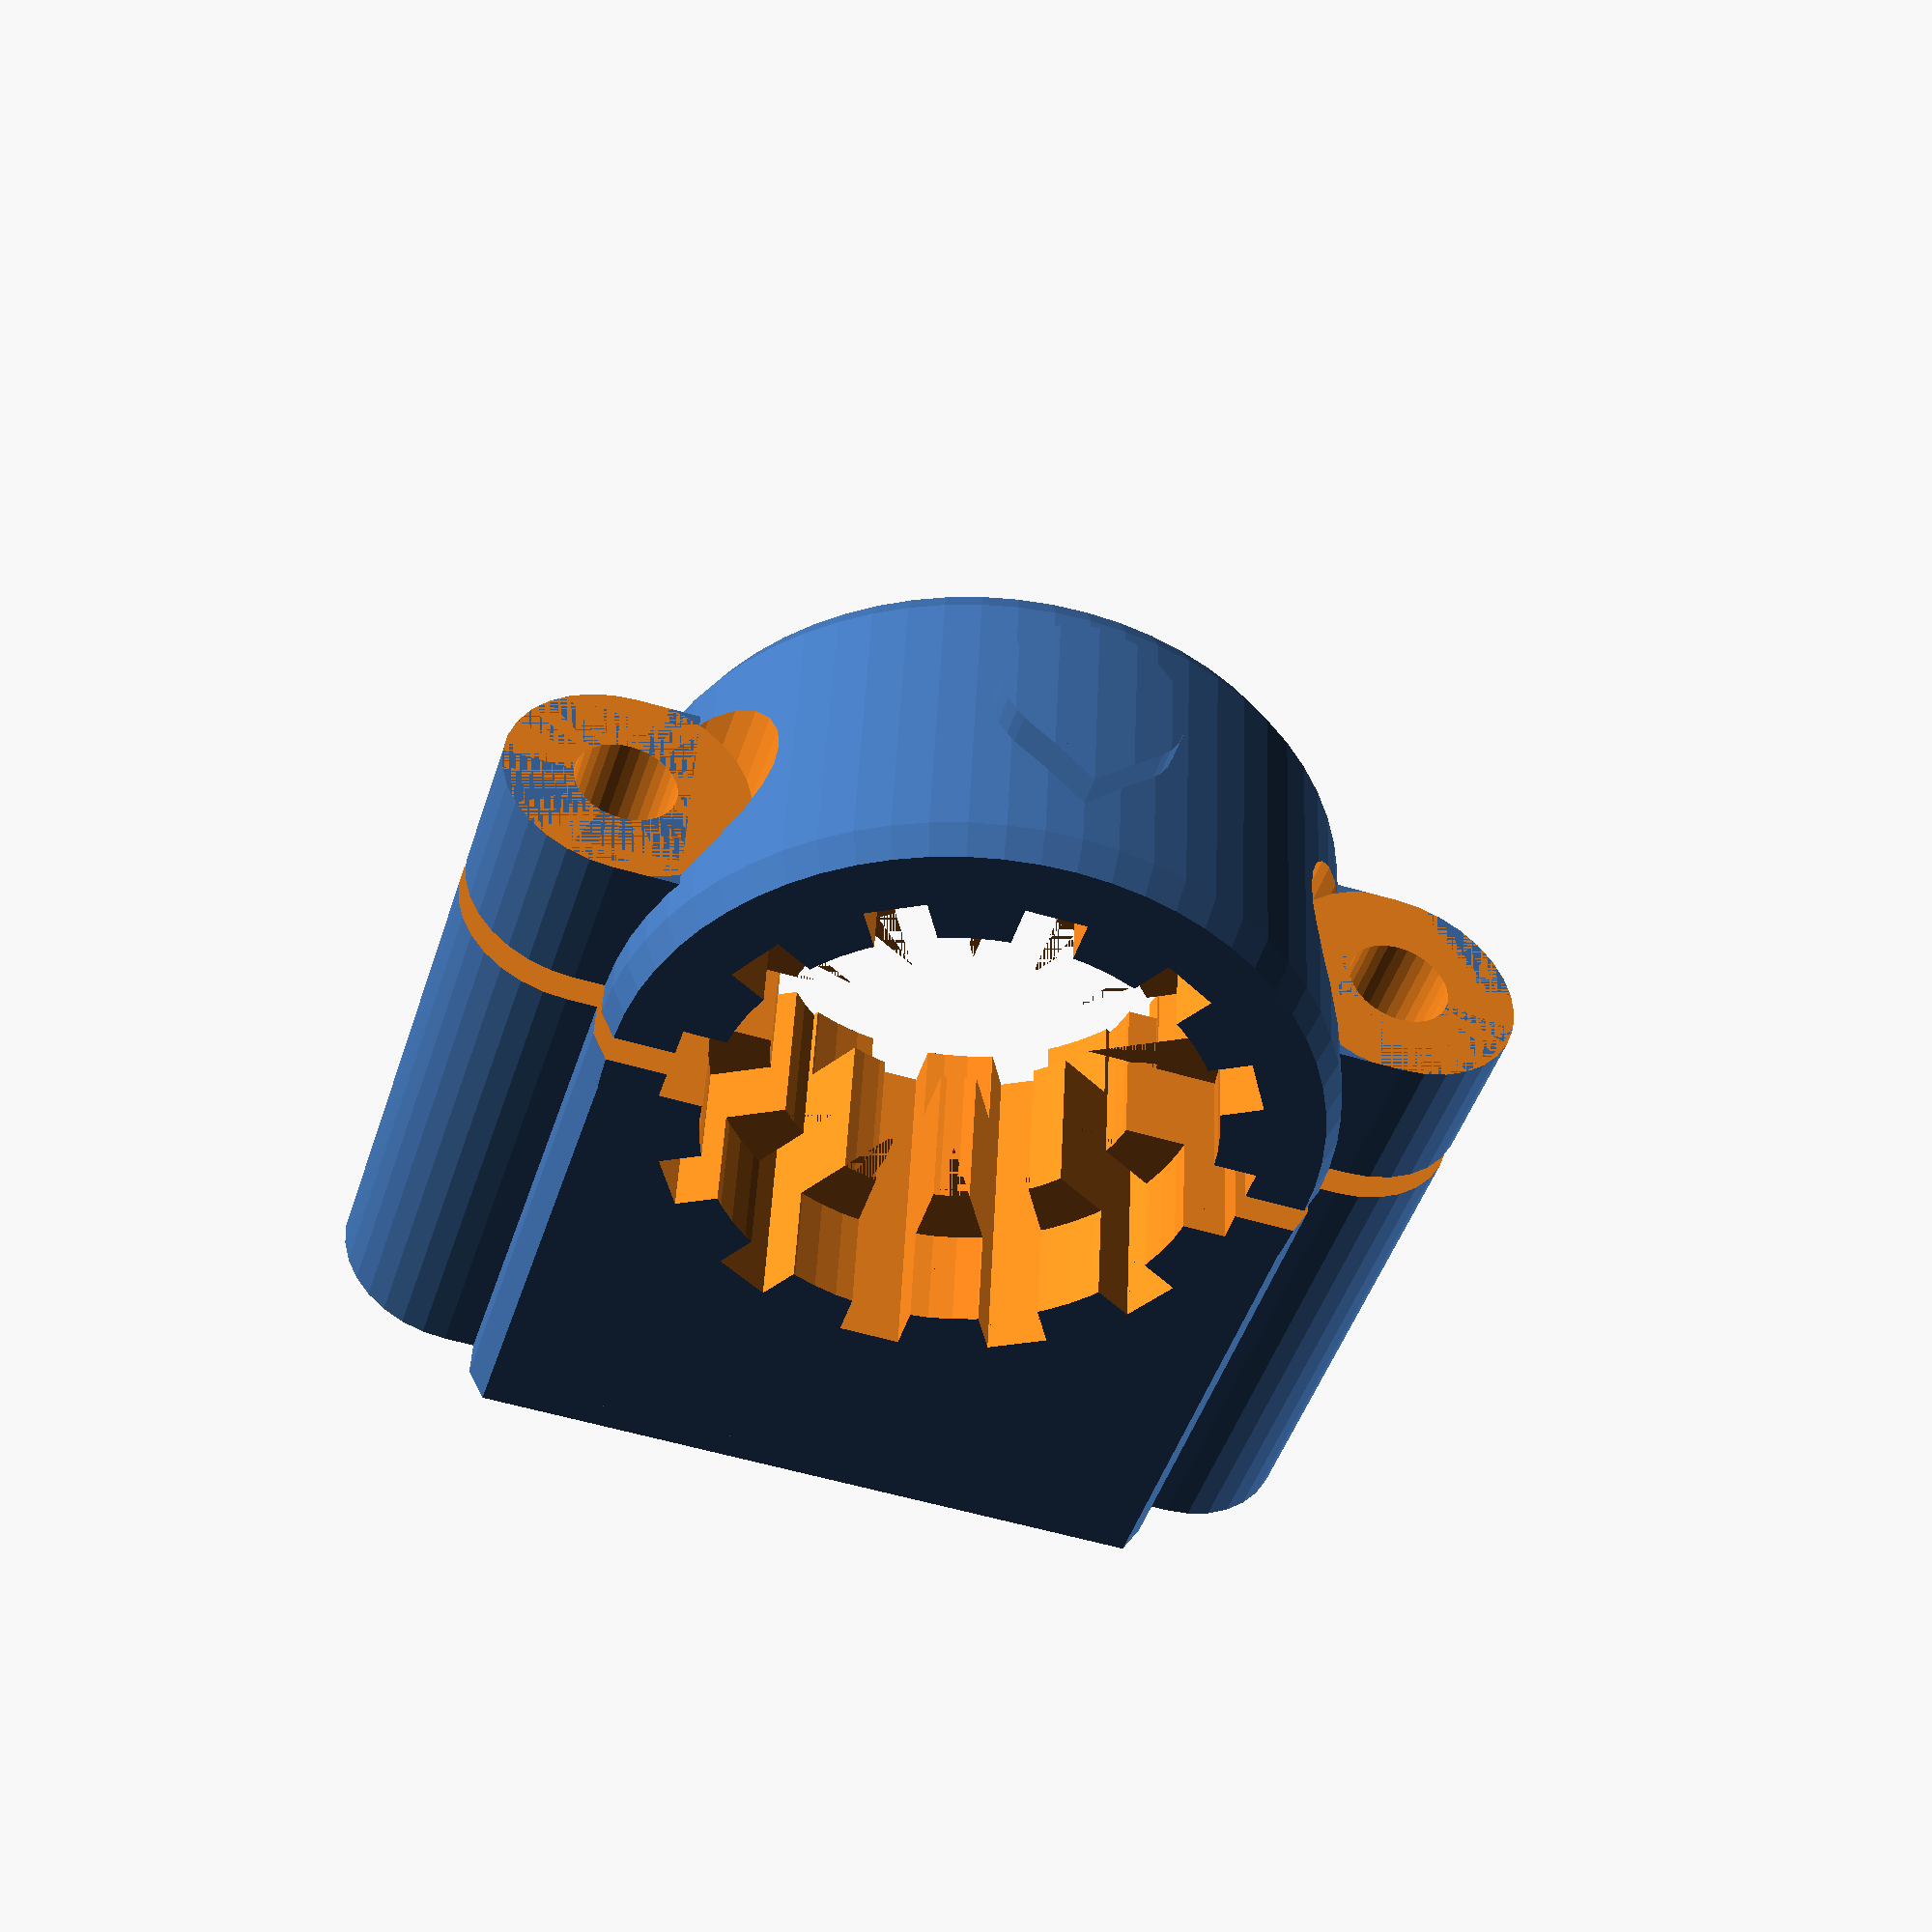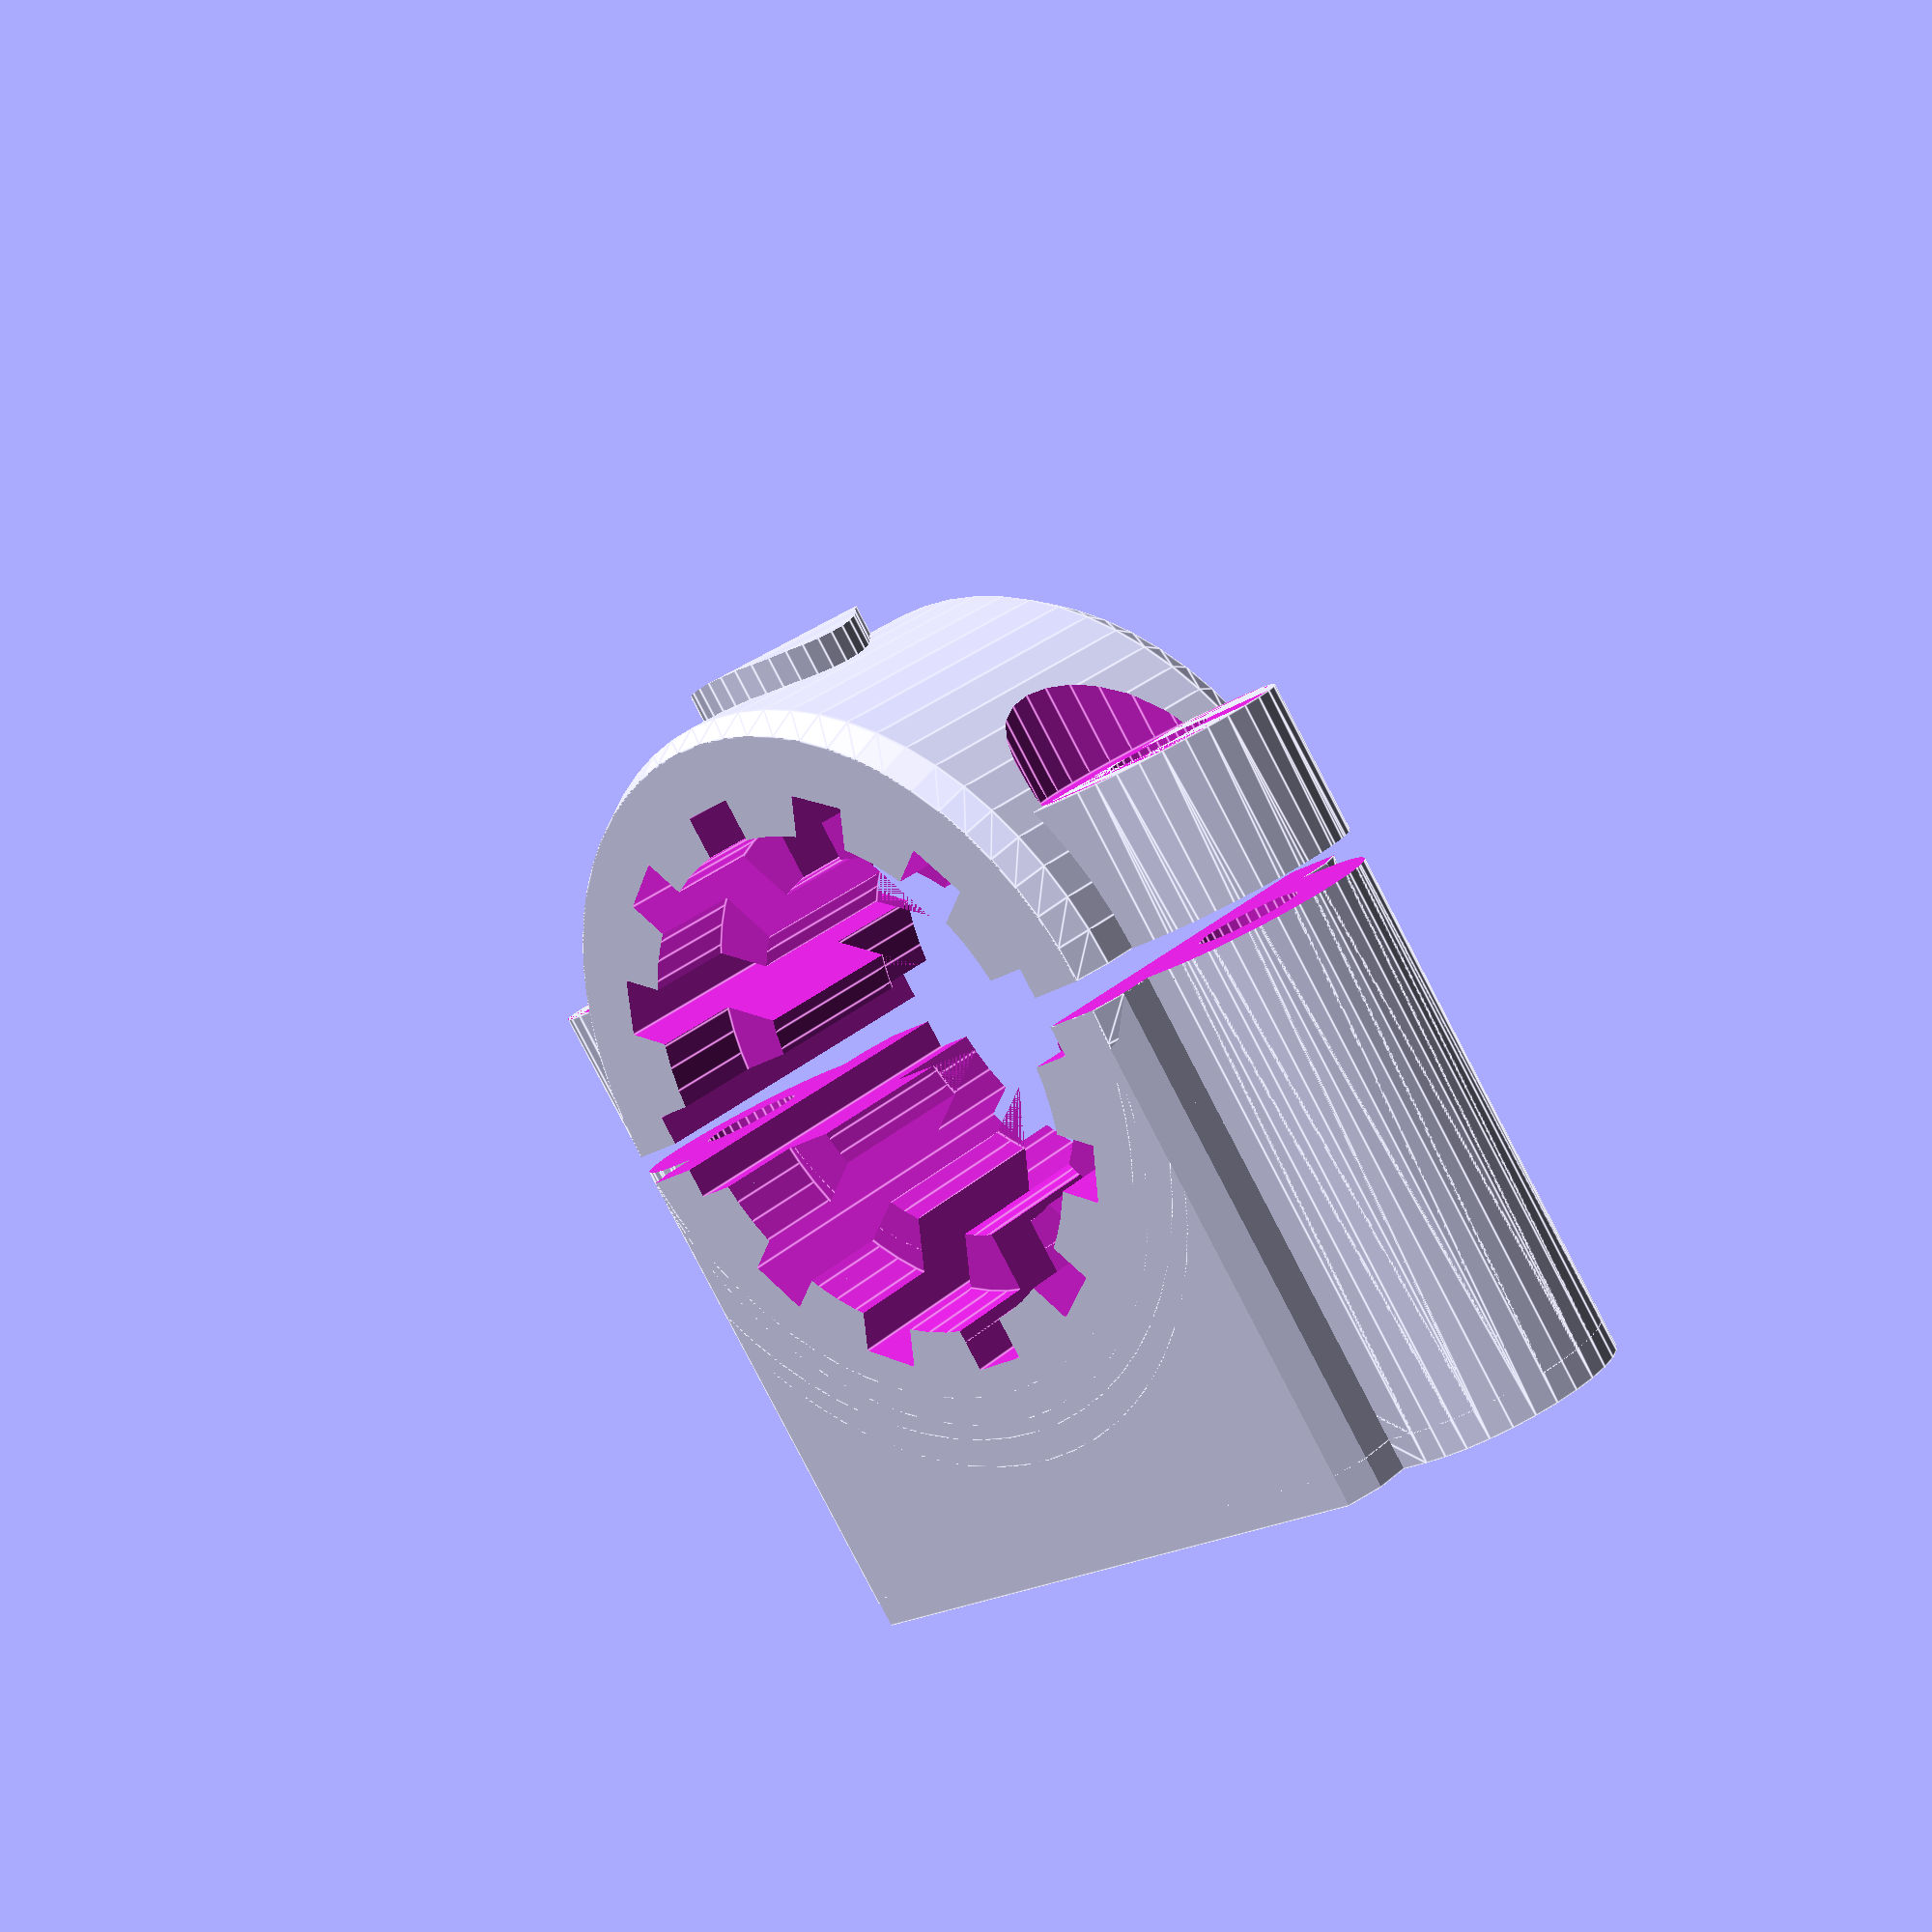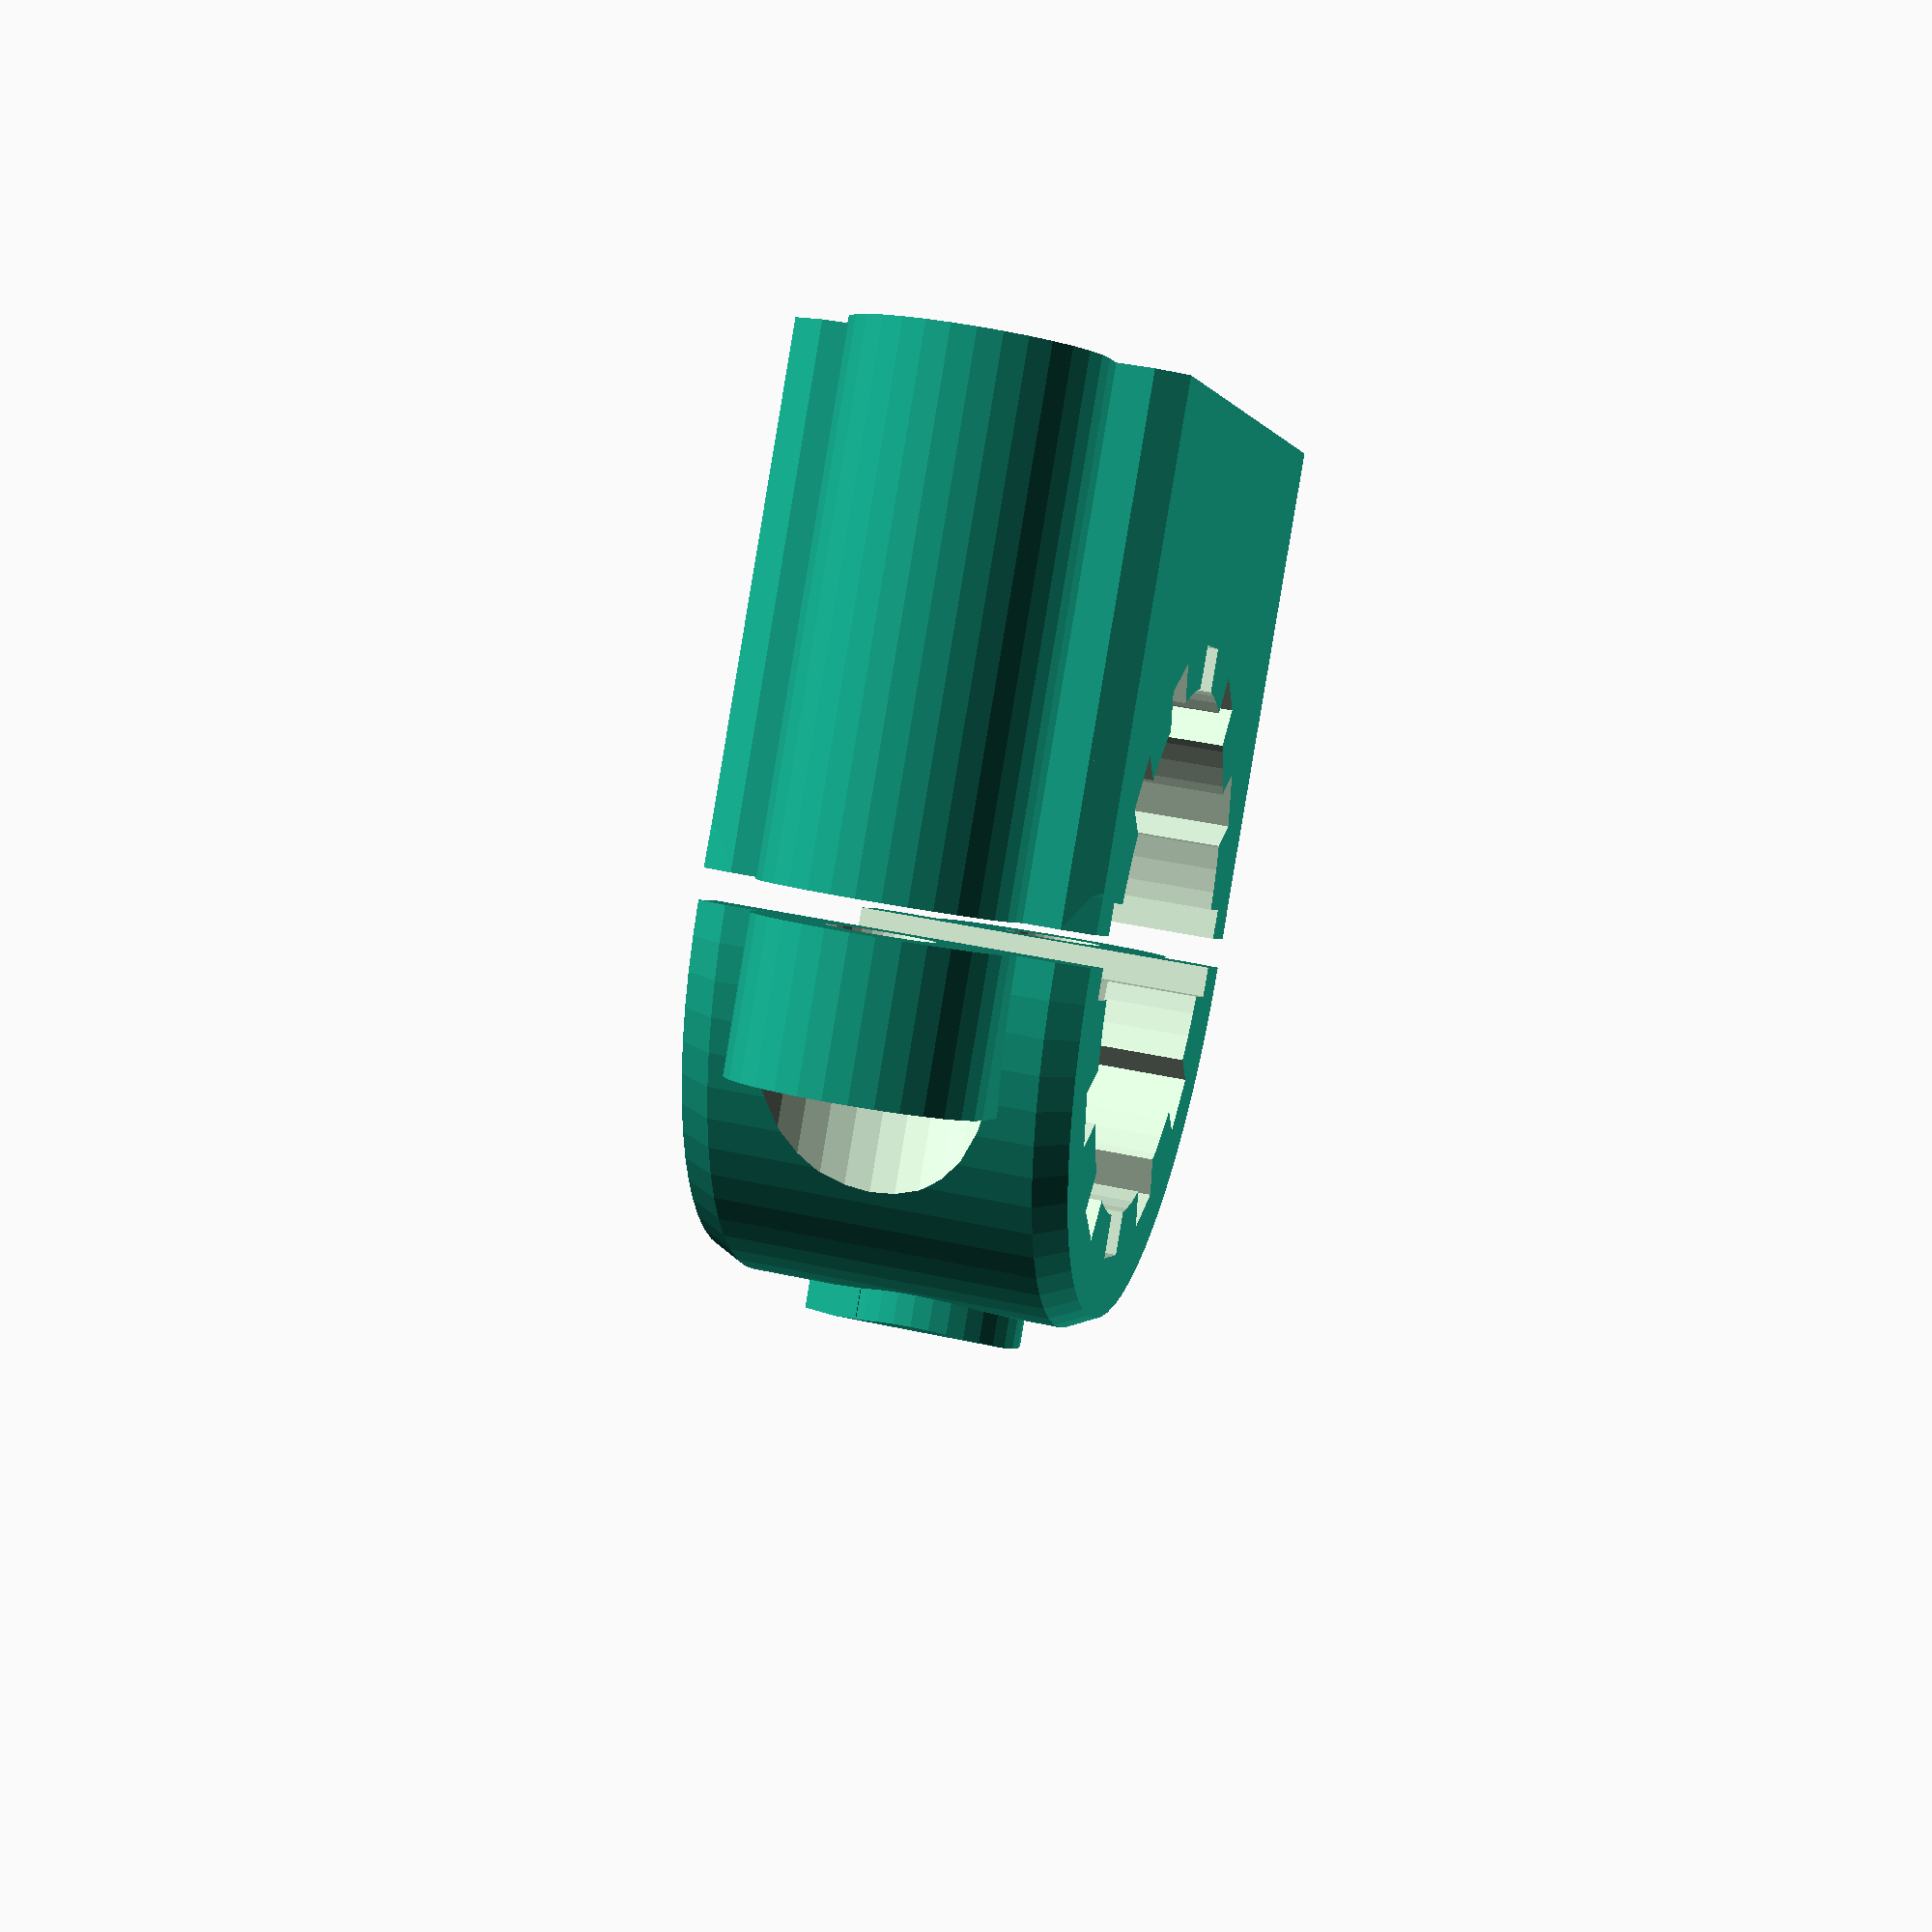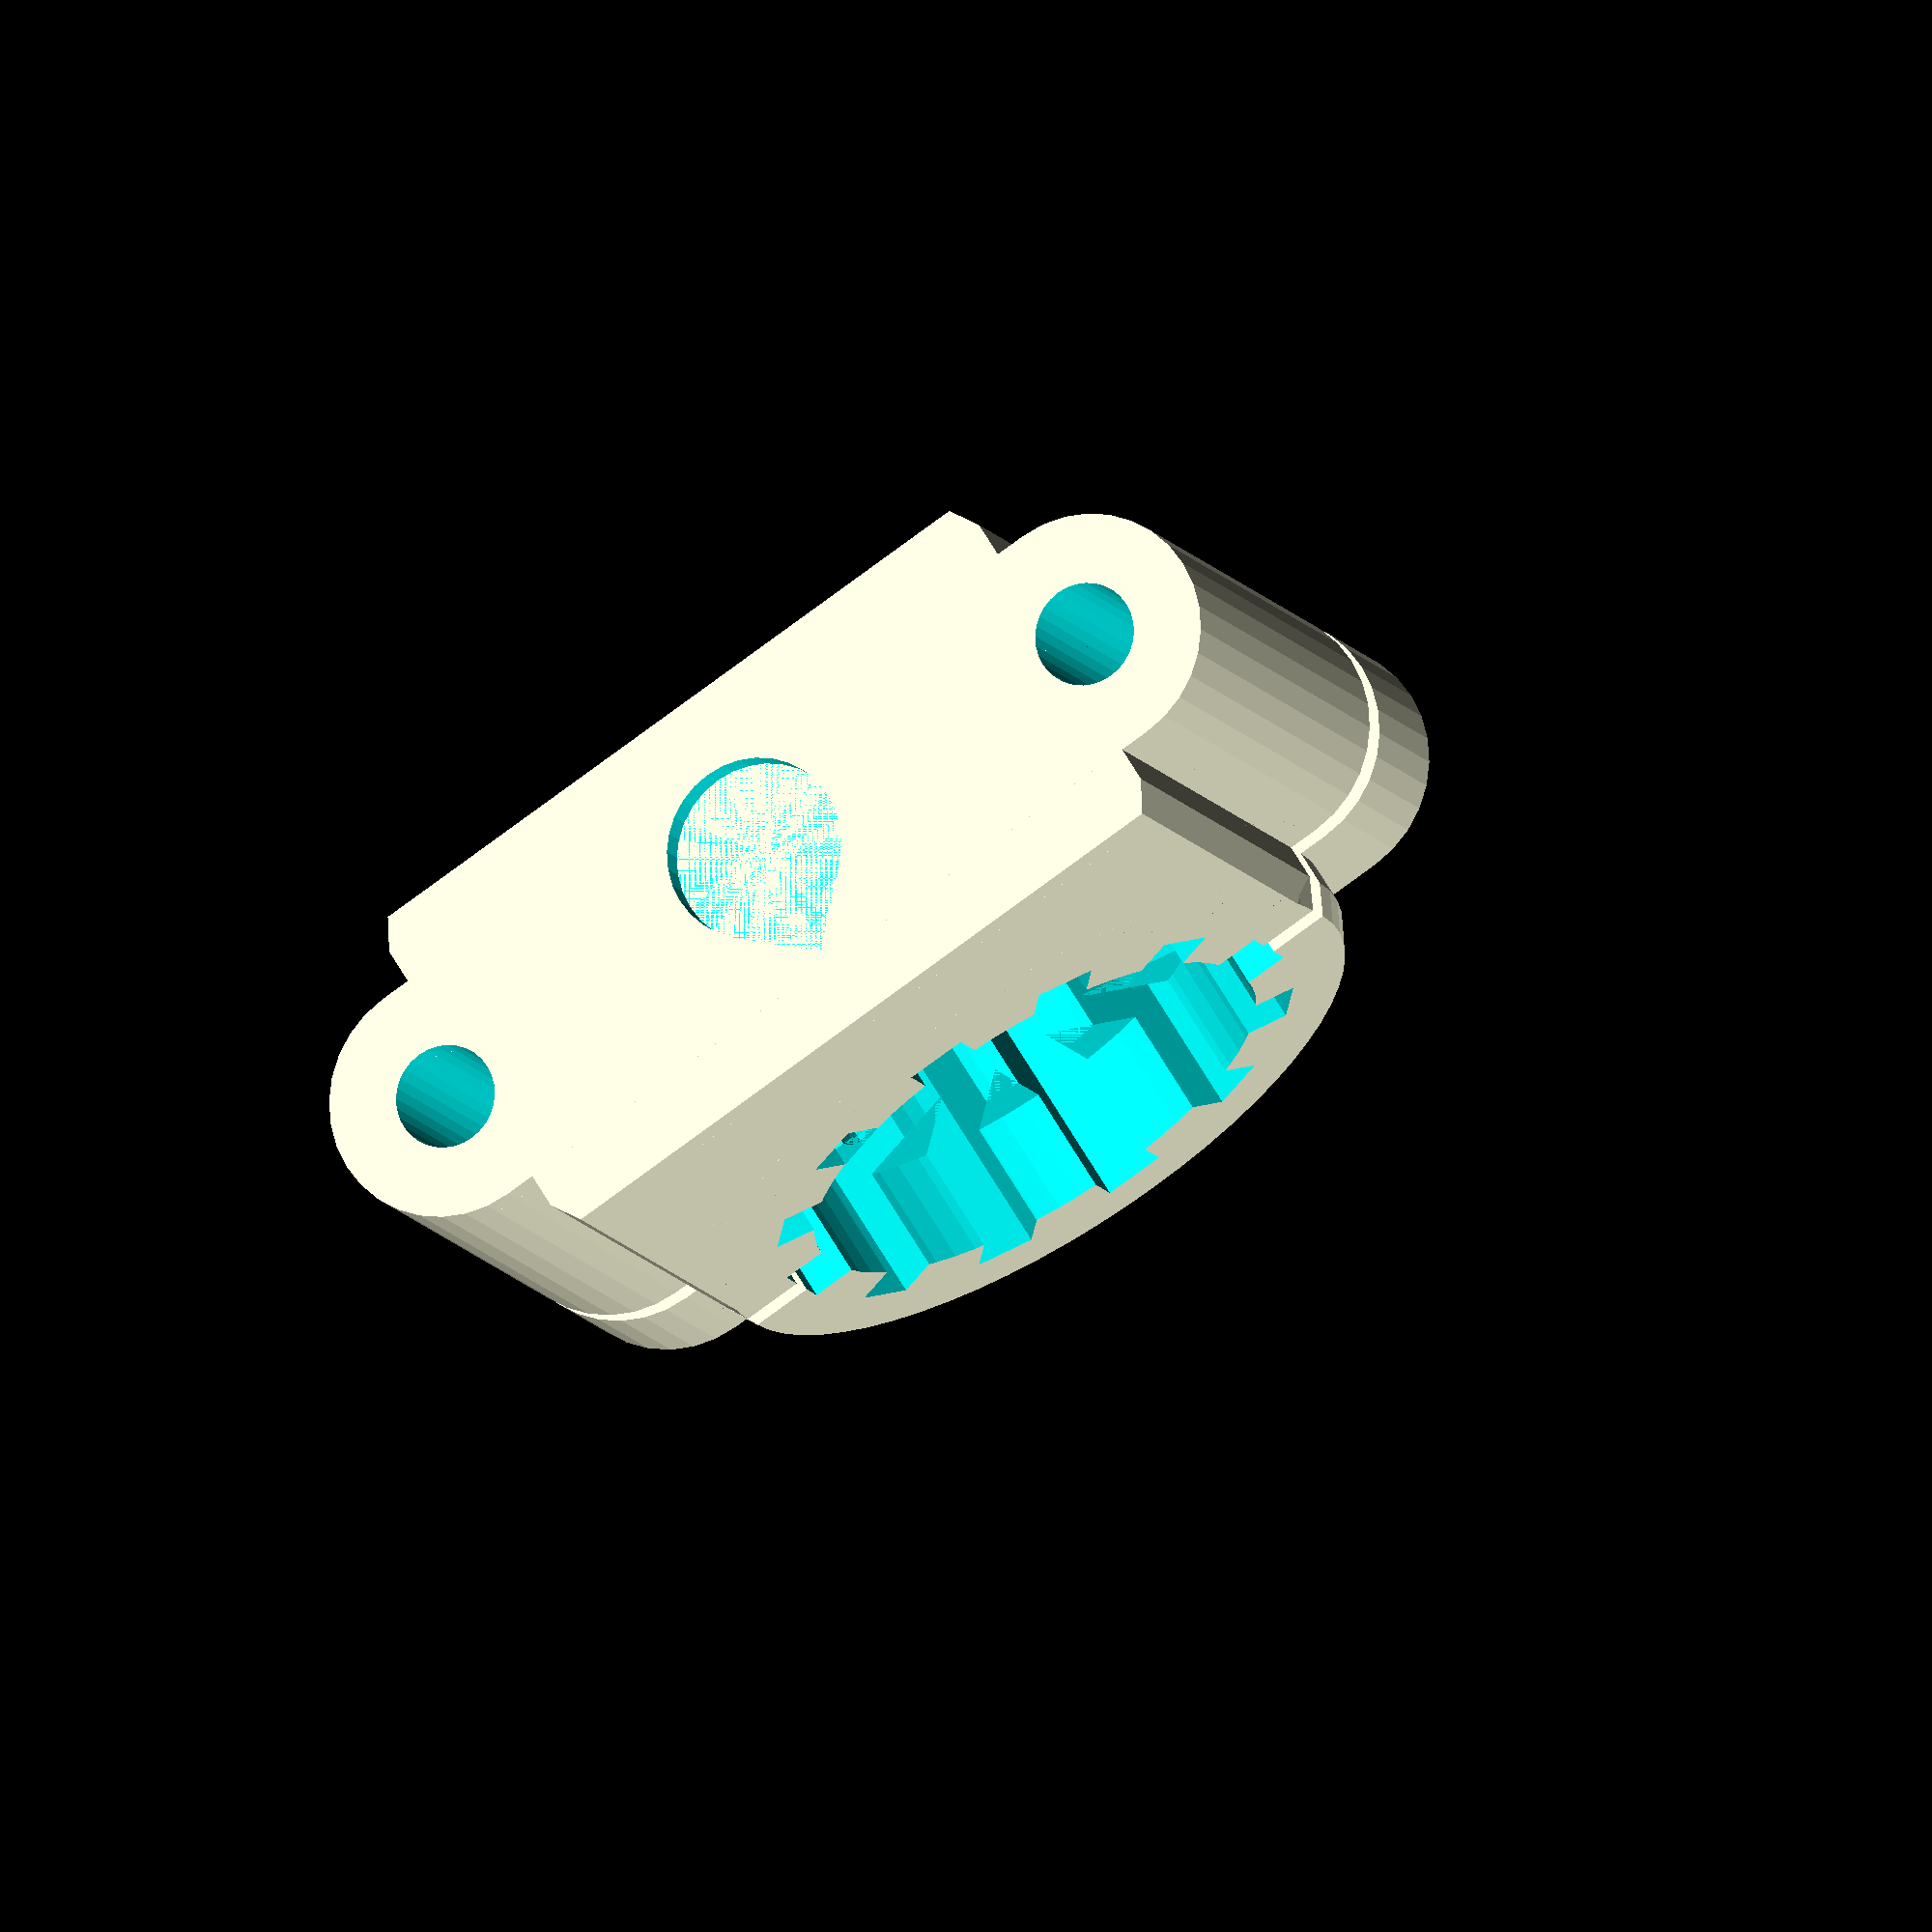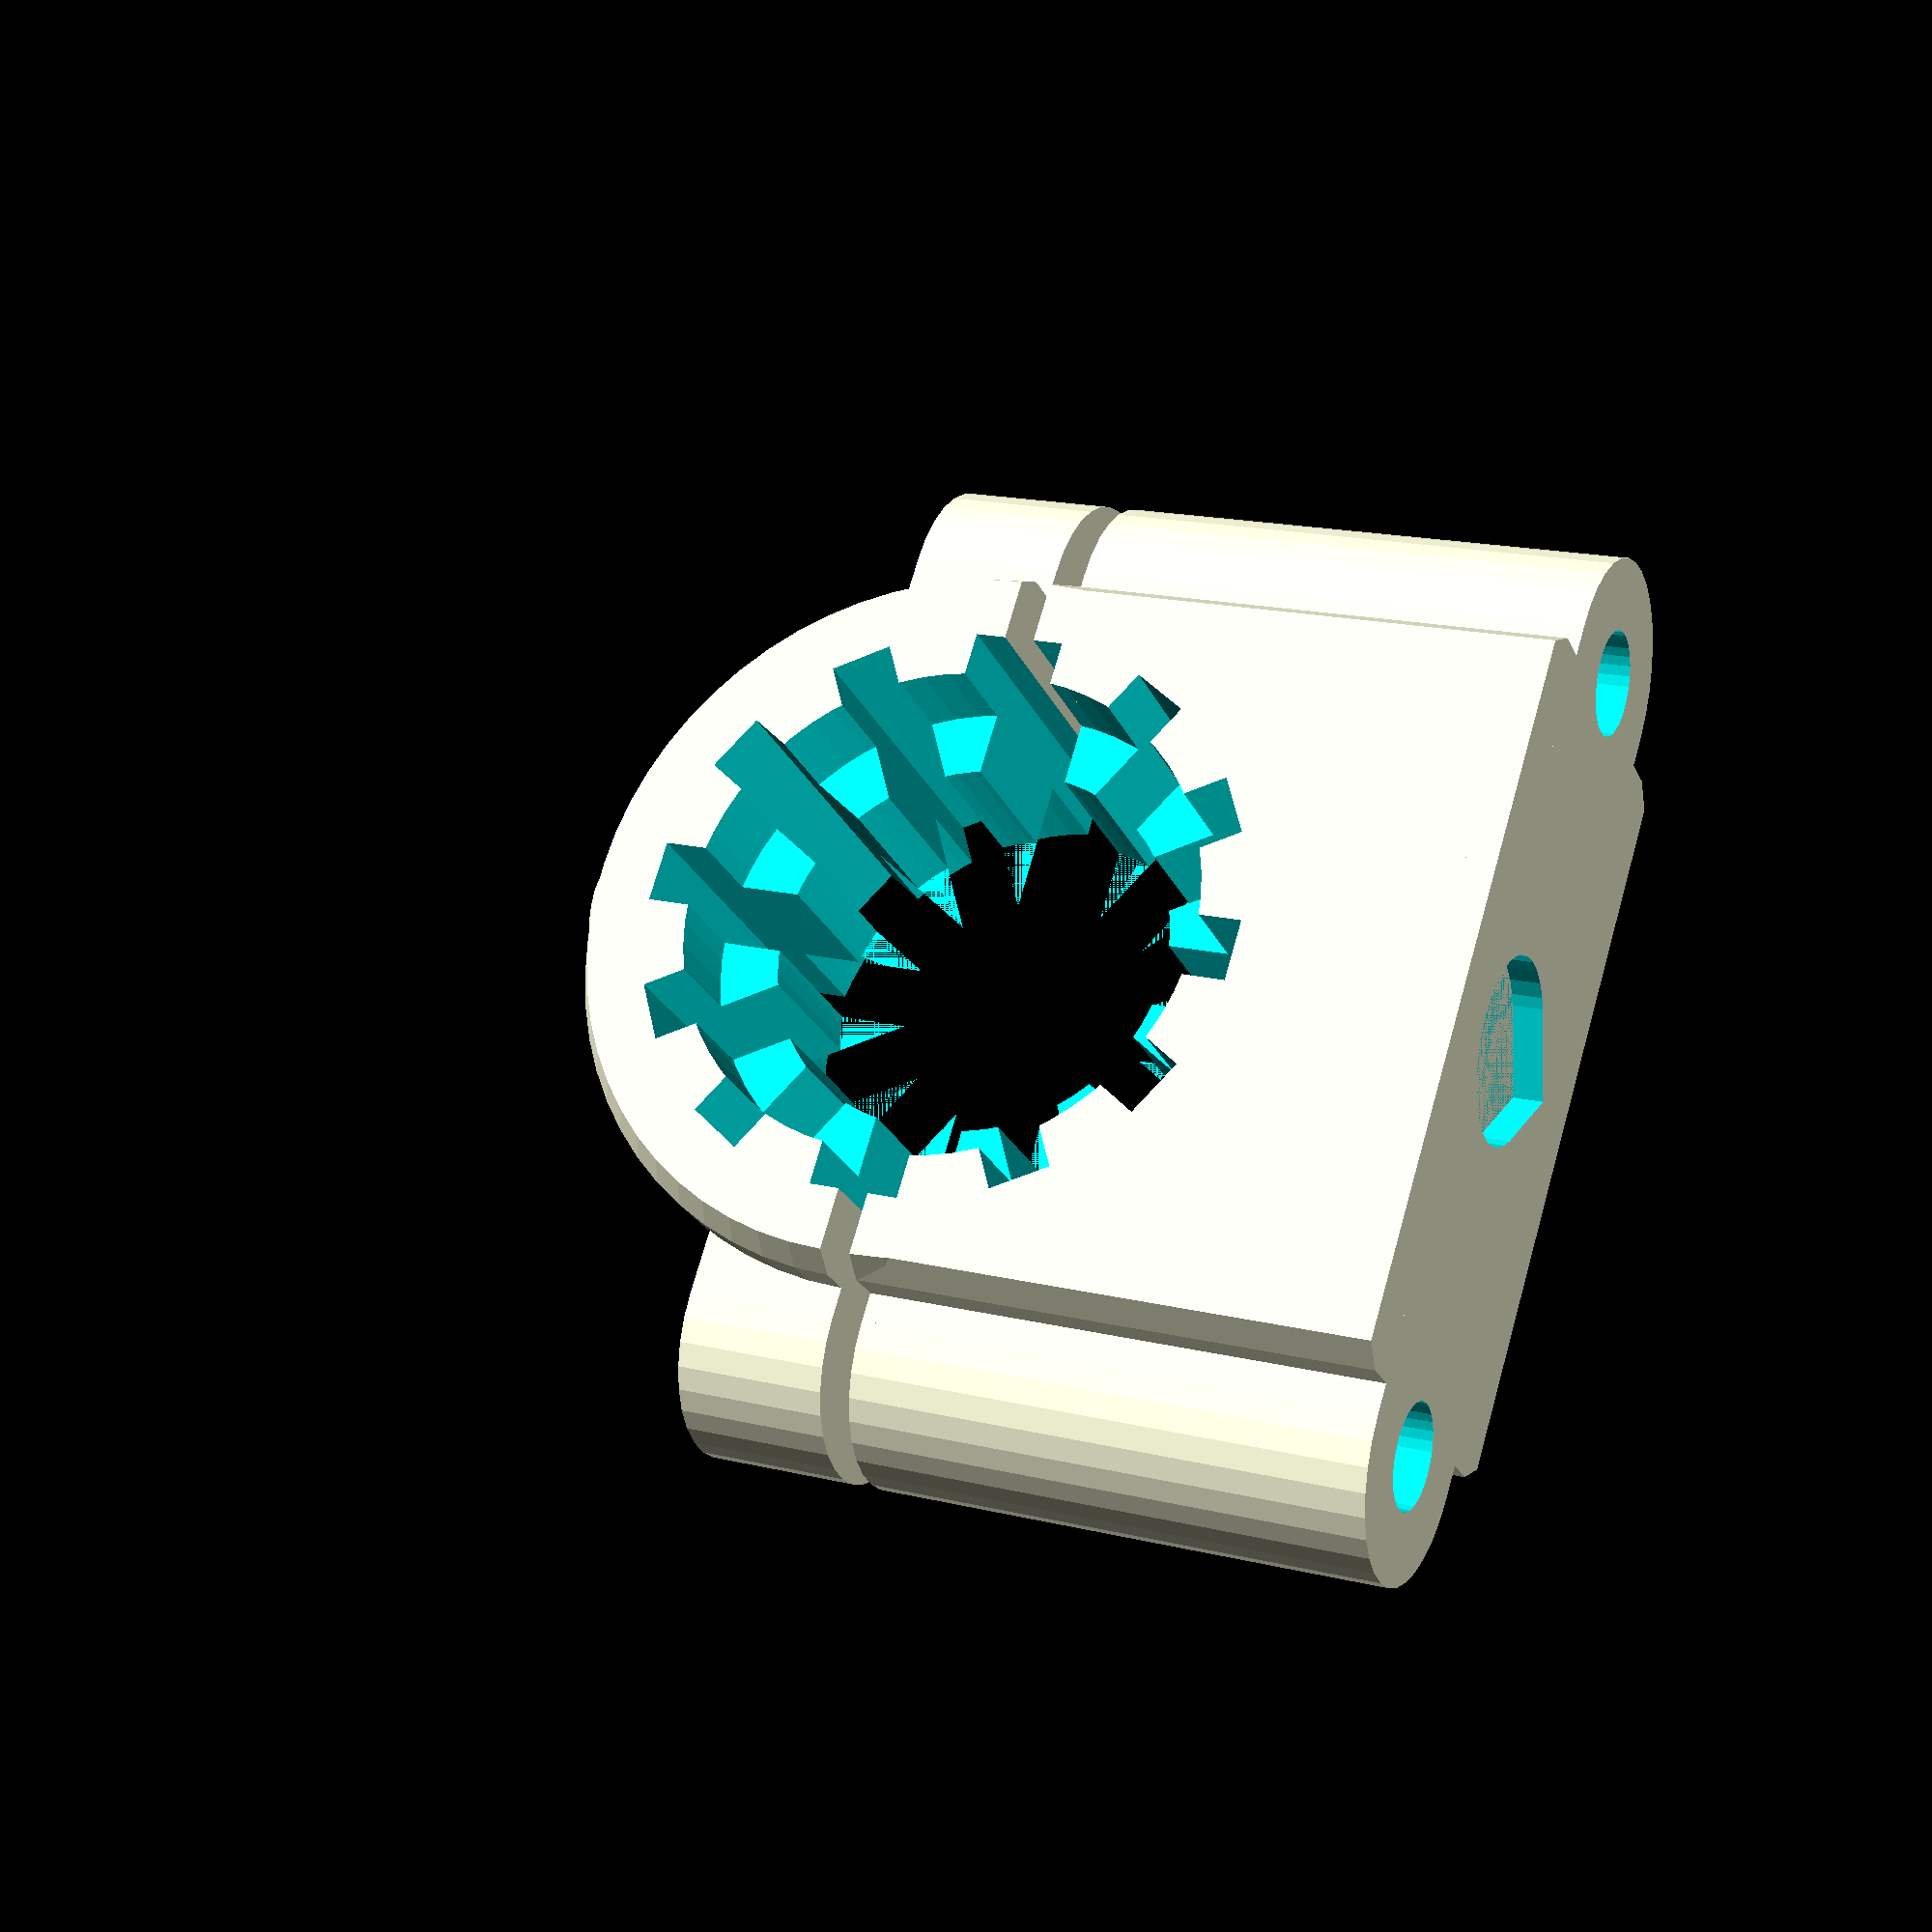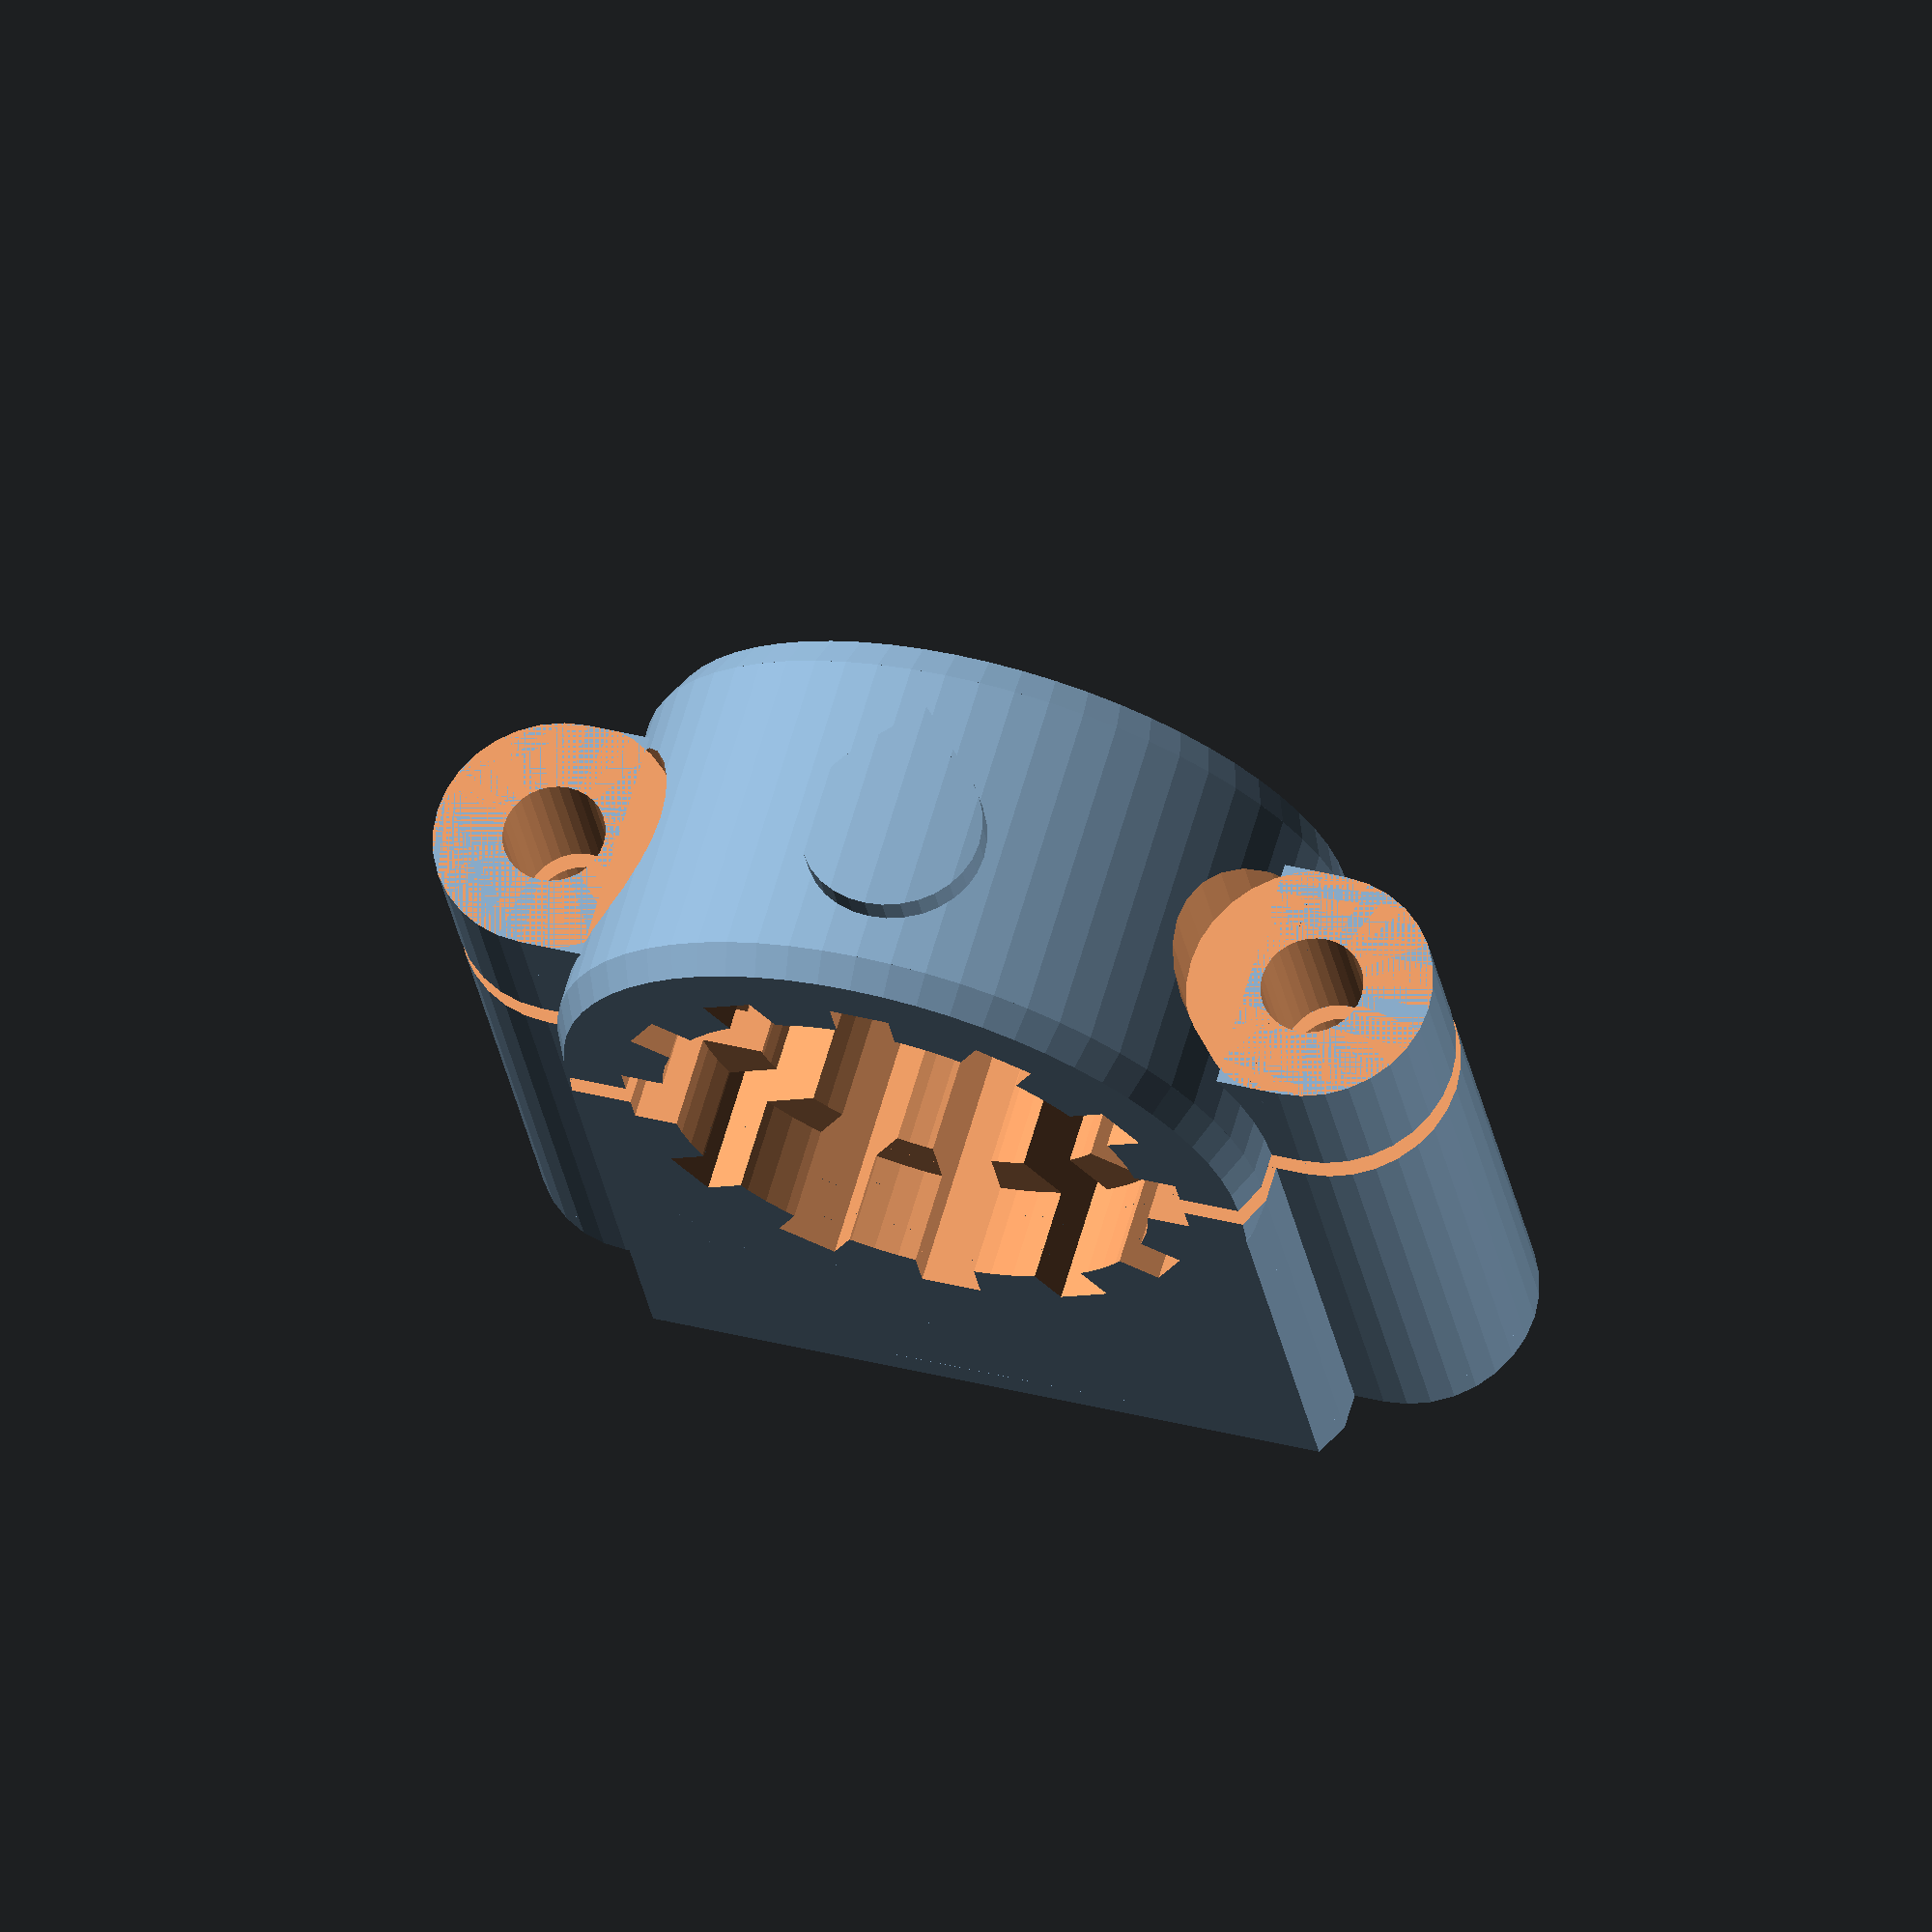
<openscad>
// E3D V6/Lite6 groove mount holder
//
// Designed by Genie Kobayashi
// bitfab - Apr. 2015

$fn=64;

fix_bolt_width = 26; // length between two M3 bolts
push_out = 17; // nozzle location from back plate
groove_width = 6 -0.3; // E3D V6 = 6mm, V5 = 5.6mm, Clone = 5.8mm, MakerGear/J-Head/Prusa MK2 = 4.64mm

ring_dia = 24;
top_dia = 16 +0.3; 
groove_dia = 12 +0.3;
bolt_base_thickness = 5; // under M3 washer

slash_cut = groove_width > 5 ? 1.6 : 1.64; // V6 = 1.6, MakerGear = 1.64

module neck_holder(){
// heat sink
//translate([0, 0, -30])
//	 color([1,1,1]) cylinder(h = 26, r1 =(ring_dia-1)/2, r2 =ring_dia/2);
// heat block
//translate([-20+4.5, -8, -45])
//	 color([1,1,1]) cube([20,16,11.5]);

difference(){
union(){
// body
intersection(){
    translate([-push_out, 0, (6.7+groove_width)/2])rotate([90,0,90])
	cylinder(h = push_out, r =ring_dia/slash_cut, $fn =6);

    translate([-push_out, -ring_dia/2, 0])
	cube([push_out,ring_dia,6.7+groove_width]);
 }
// groove neck outer
	translate([0, 0, 0])
	cylinder(h = 1, r1 =(ring_dia-1)/2, r2 =ring_dia/2);

	translate([0, 0, 1])
	cylinder(h = 4.7+groove_width, r =ring_dia/2);

	translate([0, 0, 5.7+groove_width])
	cylinder(h = 1, r1 =ring_dia/2, r2=(ring_dia-1)/2);

//screw fixings - use washers
hull() {
    translate([-push_out, fix_bolt_width/2, (6.7+groove_width)/2])rotate([90,0,90])
	cylinder(h = push_out+bolt_base_thickness, r =8/2, $fn =32);

    translate([-push_out, -fix_bolt_width/2, (6.7+groove_width)/2])rotate([90,0,90])
	cylinder(h = push_out+bolt_base_thickness, r =8/2, $fn =32);
}

// mark front
intersection(){
	cylinder(h = 6.7+groove_width, r =(ring_dia+2)/2);

union() {
    translate([11, 0, 7.5])rotate([0,90,0])rotate([0,0,90])
	cylinder(h = 5, r =4.5/2, $fn =4);

    translate([11, 0, 5.5])rotate([0,90,0])
	cylinder(h = 5, r =6/2, $fn =32);
  }
 }
}
// groove neck inner
union(){
	translate([0, 0, -0.1])
	cylinder(h = 3.2, r =top_dia/2);

	translate([0, 0, 3])
	cylinder(h = 0+groove_width, r =groove_dia/2);

	translate([0, 0, 3+groove_width])
	cylinder(h = 4, r =top_dia/2);
}

// heat resist
translate([0, 0, 5.5])
for ( i = [0 : 11] )
	{
    rotate( i * 360 / 12)
    translate([0, 4, 0])
	cube([2,11,15], center = true);
	}
//screw holes
    translate([-push_out-1, fix_bolt_width/2, (6.7+groove_width)/2])rotate([90,0,90])
	cylinder(h = 30, r =3.4/2, $fn =32);

    translate([-push_out-1, -fix_bolt_width/2, (6.7+groove_width)/2])rotate([90,0,90])
	cylinder(h = 30, r =3.4/2, $fn =32);

//screw heads
    translate([bolt_base_thickness, fix_bolt_width/2, (6.7+groove_width)/2])rotate([90,0,90])
	cylinder(h = 5, r =8.3/2, $fn =32);

    translate([bolt_base_thickness, -fix_bolt_width/2, (6.7+groove_width)/2])rotate([90,0,90])
	cylinder(h = 5, r =8.3/2, $fn =32);

// mark back
    translate([-push_out-4, 0, 7.5])rotate([0,90,0])rotate([0,0,90])
	cylinder(h = 5, r =4.5/2, $fn =4);

    translate([-push_out-4, 0, 5.5])rotate([0,90,0])
	cylinder(h = 5, r =6/2, $fn =32);
 }
}

// split into two parts
difference(){
	neck_holder();

	translate([0, -20, -3])
	cube([20,41,20]);
}
intersection(){
	translate([1, 0, 0])
	neck_holder();

	translate([1, -20, -3])
	cube([20,41,20]);
}

</openscad>
<views>
elev=136.6 azim=107.4 roll=177.6 proj=p view=wireframe
elev=149.6 azim=126.8 roll=320.6 proj=p view=edges
elev=141.6 azim=232.7 roll=74.2 proj=p view=solid
elev=293.0 azim=68.0 roll=329.6 proj=o view=solid
elev=24.5 azim=343.2 roll=199.8 proj=p view=solid
elev=293.6 azim=279.0 roll=196.2 proj=o view=solid
</views>
